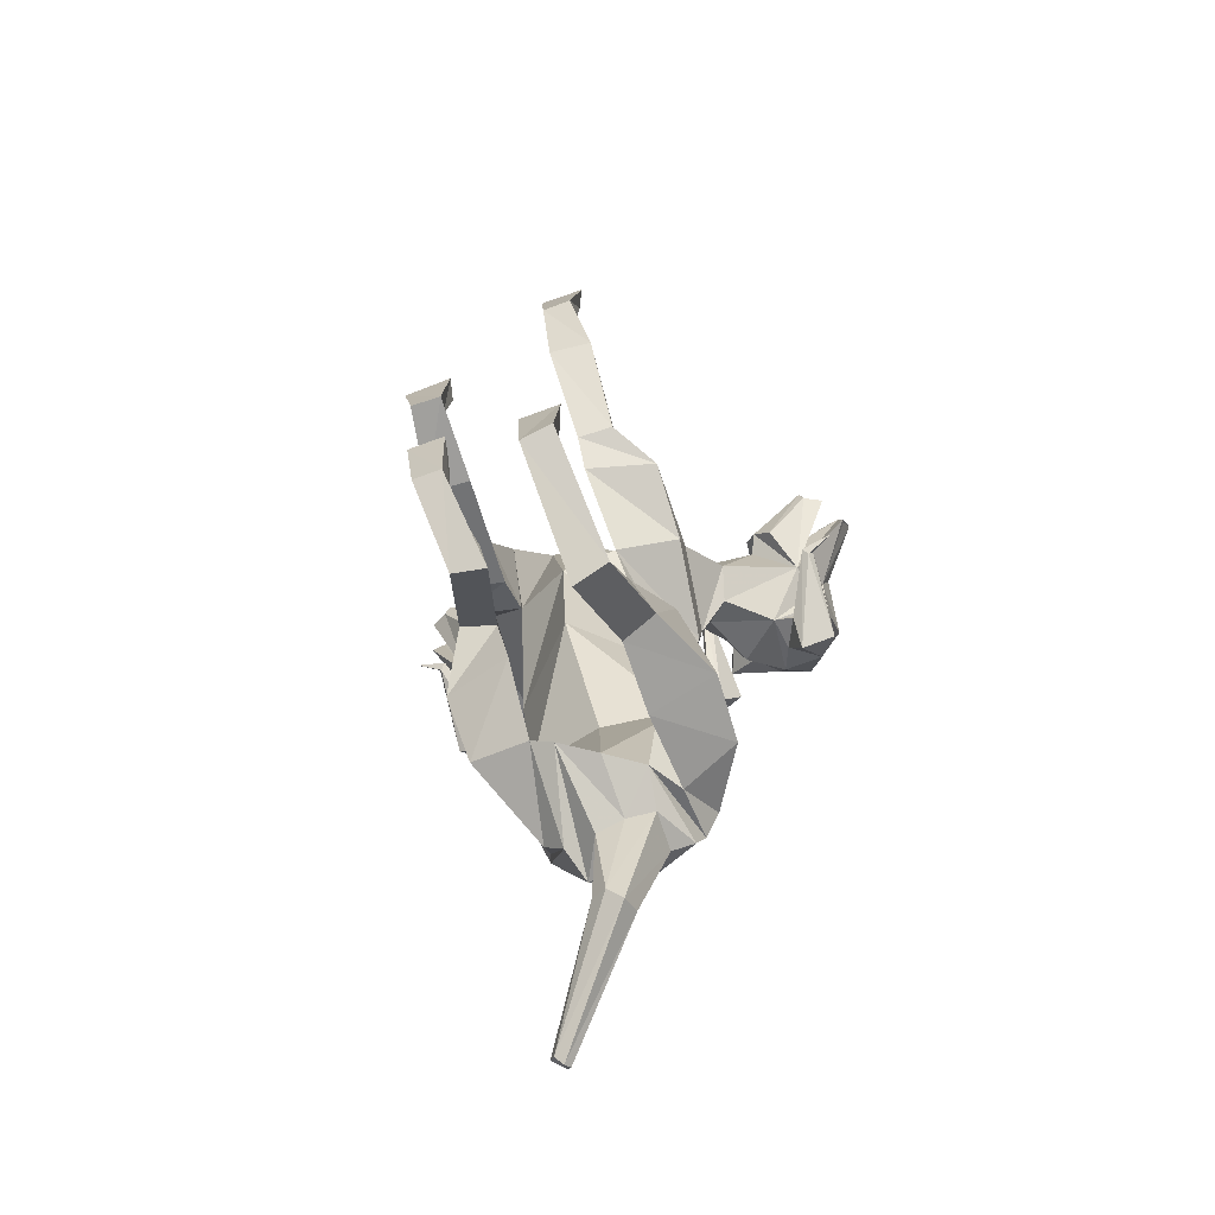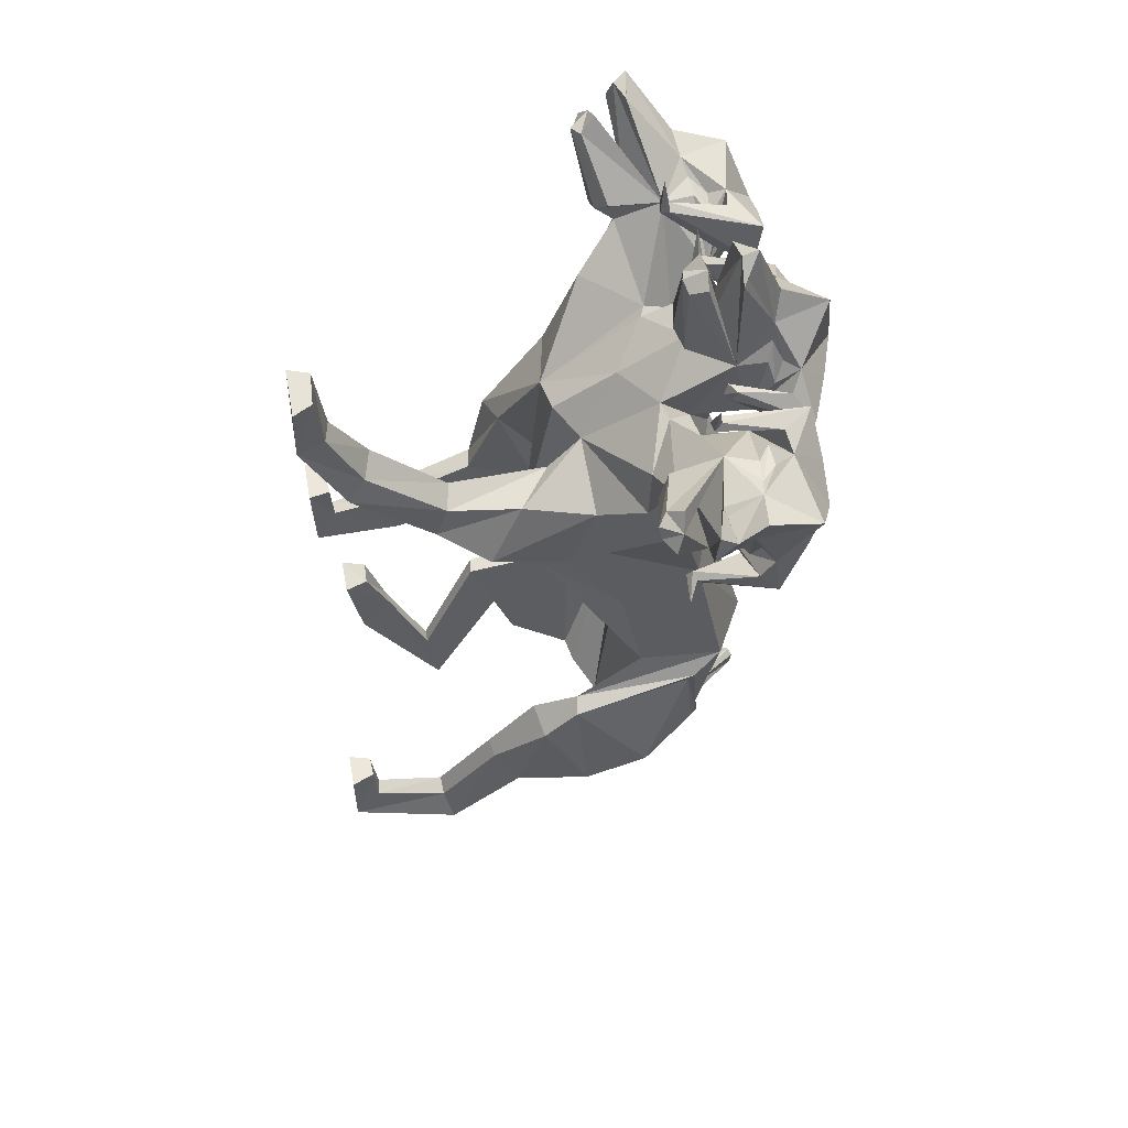
<metadata>
{"format":"obj","ext":"obj","renderer":"f3d","projection":"perspective","resolution":1024,"background":"white","views":[{"elev":-74.9,"azim":20.1,"up":"+Z"},{"elev":57.1,"azim":79.6,"up":"+Z"}]}
</metadata>
<code>
o Cerberus_Cube.004
v -1.612 -0.2961 -2.799
v 1.628 -1.644 -3.472
v -1.499 1.091 -4.239
v 1.594 0.8353 -3.445
v -0.9154 0.246 -6.152
v 1.239 1.057 -5.588
v -0.8954 -1.44 -5.446
v 1.195 0.04953 -5.873
v -1.99 -1.321 -5.116
v 2.25 -0.2745 -5.506
v -1.266 0.239 -5.776
v 1.547 0.8528 -5.224
v -1.418 0.8809 -4.374
v 1.533 0.7208 -3.674
v -1.945 -0.4797 -2.85
v 1.972 -1.713 -3.627
v -1.424 -3.37 -2.453
v 1.555 -3.426 -5.61
v -1.623 -3.072 -3.222
v 1.809 -2.972 -6.338
v -0.9819 -2.925 -3.417
v 1.182 -2.796 -6.591
v -1.067 -3.402 -2.34
v 1.192 -3.486 -5.54
v -0.9962 -5.161 -2.913
v 1.014 -5.948 -6.89
v -0.8844 -5.747 -3.456
v 0.8987 -6.461 -7.586
v -1.442 -5.725 -3.33
v 1.445 -6.504 -7.418
v -1.284 -5.199 -2.991
v 1.303 -5.995 -6.965
v -1.337 -5.561 -1.884
v 1.338 -6.041 -5.986
v -1.53 -6.006 -1.962
v 1.53 -6.492 -5.949
v -0.8395 -6.005 -1.969
v 0.8395 -6.492 -5.956
v -0.9388 -5.577 -1.904
v 0.9388 -6.062 -6.001
v -0.5355 -4.304 -5.239
v 0.9454 -4.315 -8.411
v -0.6697 -4.472 -4.152
v 0.9851 -4.59 -7.289
v -1.178 -4.365 -4.979
v 1.563 -4.401 -8.082
v -1.003 -4.472 -4.314
v 1.332 -4.575 -7.423
v -1.259 -1.334 -2.397
v 1.292 -2.51 -4.181
v -1.942 -1.401 -2.612
v 1.993 -2.394 -4.291
v -2.12 -2.23 -4.116
v 2.338 -1.55 -5.757
v -0.8695 -2.599 -4.387
v 1.134 -1.451 -6.319
v 0.8592 -1.478 4.482
v 0.2223 -1.879 4.656
v 0.02951 1.077 3.323
v -0.03854 1.592 1.996
v -0.0812 -2.415 0.9751
v -1.452 0.8938 2.435
v 1.38 0.4687 1.484
v -1.117 -1.868 1.516
v 0.9293 -2.32 1.551
v -1.379 -0.242 -2.975
v 1.344 -0.265 -2.821
v -1.311 1.445 -3.232
v 1.334 1.422 -3.08
v 0.01602 -0.6774 -3.542
v 0.02993 2.115 -3.376
v -2.148 -1.653 2.627
v 2.088 -1.898 2.422
v -1.856 0.02358 2.321
v 1.791 0.0217 2.15
v -1.629 0.3275 3.98
v 1.802 0.3257 3.637
v -1.85 -1.695 4.097
v 2.071 -1.414 3.764
v -1.671 -3.225 1.134
v 1.535 -4.015 3.811
v -1.783 -2.801 0.6317
v 1.575 -4.256 3.19
v -1.108 -2.695 0.4866
v 0.8847 -4.304 3.097
v -1.179 -3.316 1.259
v 1.063 -3.929 3.999
v -1.049 -5.996 0.5385
v 1.058 -5.874 6.294
v -0.908 -6.396 -0.0228
v 0.9008 -6.471 6.036
v -1.48 -6.414 0.01021
v 1.474 -6.473 6.045
v -1.397 -6.046 0.4278
v 1.402 -5.971 6.211
v -1.525 -6.083 1.418
v 1.525 -6.083 7.432
v -1.699 -6.432 1.397
v 1.699 -6.432 7.41
v -0.8114 -6.432 1.512
v 0.8114 -6.432 7.525
v -0.9122 -6.037 1.465
v 0.9122 -6.037 7.478
v -0.9537 -4.794 -0.08923
v 0.8264 -5.811 4.673
v -1.049 -5.048 0.7059
v 1.005 -5.241 5.263
v -1.771 -4.822 0.07602
v 1.655 -5.713 4.693
v -1.553 -4.974 0.5099
v 1.485 -5.398 5.055
v -1.026 -2.707 2.882
v 1.053 -2.122 4.033
v -1.846 -2.887 2.381
v 1.823 -2.72 3.951
v -2.298 -2.156 1.44
v 2.15 -3.342 2.888
v -1.042 -2.045 0.8104
v 0.8333 -3.774 2.635
v -0.505 -1.334 -5.632
v 0.8197 -0.56 -5.959
v -0.7475 0.9087 -6.188
v 1.101 0.9087 -6.084
v 0.1606 -0.9778 -5.853
v 0.1645 1.301 -5.922
v 0.1848 1 -6.283
v 0.1811 0.07443 -6.217
v -0.3179 0.8494 -6.259
v 0.6817 0.8494 -6.203
v -0.3375 0.1255 -6.29
v 0.7046 0.1255 -6.231
v -0.613 0.7299 -7.384
v -0.07312 0.7299 -7.812
v -0.5214 1.087 -7.417
v 0.01535 1.087 -7.579
v -0.3277 0.5839 -7.537
v -0.2493 1.185 -7.485
v -1.724 2.713 -8.708
v -1.834 2.412 -8.795
v -1.837 2.647 -8.594
v -1.639 2.647 -8.845
v -1.94 2.523 -8.636
v -1.704 2.523 -8.935
v -1.469 -0.6466 -0.856
v 1.17 -0.6697 -0.8314
v -1.313 0.9125 -0.3373
v 1.029 0.892 -0.3155
v -0.1571 -1.997 -1.123
v -0.1402 1.282 -0.2396
v 1.261 1.492 5.138
v 1.284 1.123 6.487
v 0.925 1.839 7.063
v 1.392 2.261 6.27
v 1.173 1.159 8.407
v 1.06 1.245 8.484
v 0.5213 2.919 6.946
v 0.7483 1.192 8.706
v 1.178 1.986 6.312
v 1.012 1.81 6.703
v 1.226 1.709 6.378
v 1.38 1.827 5.962
v 1.08 0.5966 8.318
v 0.711 0.6477 8.42
v 0.9118 0.3058 8.103
v 0.9687 0.2782 6.759
v 1.145 2.792 5.63
v 0.3731 3.047 5.801
v 0.9645 2.175 5.238
v 0.315 2.627 5.354
v 1.627 2.21 4.942
v 1.992 2.452 5.493
v 1.723 2.051 6.057
v 1.483 1.691 5.384
v 1.804 0.7908 6.431
v 1.71 0.8839 6.588
v 1.867 0.985 6.55
v 1.917 0.9229 6.388
v 2.192 0.9251 6.954
v 0.1589 1.19 4.154
v 1.14 0.4094 5.093
v 1.259 -0.1613 5.714
v 0.3372 -0.7483 5.539
v 2.397 -0.5209 5.23
v 1.522 -0.04582 5.567
v 2.605 -0.6142 4.398
v 1.625 0.5079 5.086
v 2.413 -0.012 4.044
v 0.2389 1.887 4.77
v 1.991 0.3919 4.351
v -1.104 0.7015 4.124
v 1.314 0.7003 3.882
v -1.564 0.3938 4.812
v -2.05 -0.009691 4.622
v -1.022 0.5092 5.429
v -2.179 -0.97 5.046
v -0.8007 -0.04461 5.868
v -1.785 -1.048 5.781
v -0.5094 -0.1603 5.943
v -0.5515 0.4102 5.312
v 0.4566 0.4348 6.456
v -1.094 0.9268 7.38
v -0.9722 0.9244 6.762
v -0.8826 0.9864 6.906
v -0.7215 0.8851 6.902
v -0.8527 0.7922 6.775
v -0.8083 1.692 5.681
v -0.868 2.053 6.392
v -1.272 2.453 5.916
v -1.059 2.211 5.29
v -0.3432 2.175 5.407
v -0.4172 2.792 5.833
v 0.4993 0.1713 6.787
v 0.03831 0.2787 6.879
v 0.6887 0.2319 8.25
v 0.4356 0.306 8.164
v 0.3278 0.597 8.415
v 0.4792 0.7654 6.63
v -0.5609 1.828 6.213
v -0.3061 1.71 6.577
v -0.01613 1.81 6.836
v -0.2763 1.987 6.5
v 0.7622 1.479 8.812
v 0.5952 1.986 7.52
v 0.3906 1.245 8.57
v 0.2611 1.16 8.526
v -0.4934 2.262 6.515
v 0.1596 1.839 7.162
v -0.3353 1.123 6.697
v -0.6564 1.493 5.386
v -0.5215 -1.975 4.456
v 2.073 1.215 5.676
v 3.052 0.521 6.421
v 3.913 1.005 6.392
v 3.174 1.696 6.345
v 4.668 0.08838 7.351
v 4.812 0.1264 7.29
v 4.492 0.9637 6.347
v 5.299 0.2053 7.2
v 3.225 1.381 6.2
v 3.568 1.083 6.277
v 3.168 1.113 6.291
v 2.791 1.357 6.195
v 3.439 -0.04152 5.807
v 4.508 -0.4941 7.183
v 4.315 -0.7511 6.946
v 4.516 -0.9036 6.832
v 3.166 -0.4331 6.323
v 3.372 -0.6387 5.938
v 2.943 2.301 5.768
v 2.516 1.775 5.441
v 1.964 2.02 5.843
v 2.31 2.193 6.431
v 2.773 1.62 6.523
v 2.228 1.391 5.984
v 2.636 0.3533 6.858
v 2.839 0.3833 6.856
v 2.765 0.5214 6.964
v 2.589 0.5126 6.924
v 2.915 0.4357 7.456
v 3.2 -0.2958 5.736
v 2.398 1.462 4.594
v 4.865 -0.364 4.899
v 4.303 -0.1904 4.676
v 4.396 -0.1477 4.825
v 4.282 -0.2084 4.965
v 4.213 -0.2932 4.791
v 3.588 0.8335 4.2
v 4.31 0.9896 4.507
v 4.247 1.399 3.892
v 3.558 1.366 3.753
v 3.072 2.037 4.928
v 3.292 1.456 4.423
v 3.541 2.338 5.191
v 3.87 1.921 4.552
v 3.695 -0.6552 5.58
v 4.585 -0.8648 6.566
v 4.779 -0.5476 6.913
v 4.936 -0.6738 6.583
v 3.943 0.8851 4.685
v 4.077 0.7399 5.099
v 4.178 0.833 5.477
v 4.088 1.027 5.069
v 5.128 -0.04322 7.147
v 4.358 1.97 5.93
v 5.21 -0.03646 6.77
v 5.209 -0.1336 6.641
v 4.293 1.237 4.878
v 4.367 0.8187 5.796
v 3.993 0.1306 5.145
v 3.211 0.7486 4.184
v -2.785 0.7517 4.961
v -3.297 0.1343 6.089
v -3.492 0.8228 6.814
v -3.655 1.241 5.907
v -4.093 -0.1288 7.846
v -4.06 -0.03165 7.97
v -3.449 1.974 6.941
v -3.886 -0.03855 8.314
v -3.408 1.031 6.039
v -3.391 0.8369 6.457
v -3.39 0.7438 6.066
v -3.366 0.8889 5.631
v -3.844 -0.6692 7.719
v -3.608 -0.5432 7.999
v -3.509 -0.8606 7.615
v -2.899 -0.6518 6.434
v -3.328 1.925 5.485
v -2.846 2.341 6.018
v -2.802 1.459 5.212
v -2.46 2.04 5.645
v -3.23 1.37 4.632
v -3.861 1.403 4.942
v -3.766 0.9938 5.553
v -3.146 0.837 5.072
v -3.601 -0.2891 5.803
v -3.623 -0.2043 5.988
v -3.769 -0.1434 5.882
v -3.717 -0.1862 5.715
v -4.204 -0.3593 6.074
v -1.894 1.464 5.15
v -2.38 -0.2929 6.459
v -1.666 0.4381 8.05
v -1.486 0.5147 7.451
v -1.646 0.5237 7.535
v -1.746 0.3856 7.45
v -1.549 0.3555 7.4
v -1.376 1.393 6.45
v -1.765 1.622 7.111
v -1.341 2.195 6.904
v -1.156 2.022 6.247
v -1.792 1.777 5.999
v -2.122 2.304 6.424
v -2.496 -0.6356 6.698
v -2.199 -0.4303 7.017
v -3.375 -0.8995 7.854
v -3.151 -0.7472 7.913
v -3.277 -0.4901 8.191
v -2.594 -0.03839 6.589
v -1.867 1.36 6.798
v -2.206 1.116 6.987
v -2.597 1.086 7.075
v -2.285 1.384 6.914
v -4.037 0.2102 8.409
v -3.473 0.9678 7.378
v -3.543 0.1307 8.372
v -3.388 0.09255 8.394
v -2.199 1.699 7.04
v -2.901 1.008 7.274
v -2.062 0.5236 7.083
v -1.304 1.217 6.113
f 11 5 7
f 11 7 9
f 8 6 12
f 8 12 10
f 13 3 5
f 13 5 11
f 6 4 14
f 6 14 12
f 15 1 3
f 15 3 13
f 4 2 16
f 4 16 14
f 9 15 13
f 9 13 11
f 14 16 10
f 14 10 12
f 39 25 31
f 39 31 33
f 32 26 40
f 32 40 34
f 33 31 29
f 33 29 35
f 30 32 34
f 30 34 36
f 35 29 27
f 35 27 37
f 28 30 36
f 28 36 38
f 37 27 25
f 37 25 39
f 26 28 38
f 26 38 40
f 35 37 39
f 35 39 33
f 40 38 36
f 40 36 34
f 43 41 21
f 43 21 23
f 22 42 44
f 22 44 24
f 25 27 41
f 25 41 43
f 42 28 26
f 42 26 44
f 41 45 19
f 41 19 21
f 20 46 42
f 20 42 22
f 27 29 45
f 27 45 41
f 46 30 28
f 46 28 42
f 45 47 17
f 45 17 19
f 18 48 46
f 18 46 20
f 29 31 47
f 29 47 45
f 48 32 30
f 48 30 46
f 47 43 23
f 47 23 17
f 24 44 48
f 24 48 18
f 31 25 43
f 31 43 47
f 44 26 32
f 44 32 48
f 1 15 51
f 1 51 49
f 52 16 2
f 52 2 50
f 17 23 49
f 17 49 51
f 50 24 18
f 50 18 52
f 53 51 15
f 53 15 9
f 16 52 54
f 16 54 10
f 19 17 51
f 19 51 53
f 52 18 20
f 52 20 54
f 55 53 9
f 55 9 7
f 10 54 56
f 10 56 8
f 21 19 53
f 21 53 55
f 54 20 22
f 54 22 56
f 7 1 49
f 7 49 55
f 50 2 8
f 50 8 56
f 23 21 55
f 23 55 49
f 56 22 24
f 56 24 50
f 61 58 230
f 61 230 64
f 57 58 61
f 57 61 65
f 74 62 64
f 74 64 72
f 65 63 75
f 65 75 73
f 72 78 76
f 72 76 74
f 77 79 73
f 77 73 75
f 102 88 94
f 102 94 96
f 95 89 103
f 95 103 97
f 96 94 92
f 96 92 98
f 93 95 97
f 93 97 99
f 98 92 90
f 98 90 100
f 91 93 99
f 91 99 101
f 100 90 88
f 100 88 102
f 89 91 101
f 89 101 103
f 98 100 102
f 98 102 96
f 103 101 99
f 103 99 97
f 106 104 84
f 106 84 86
f 85 105 107
f 85 107 87
f 88 90 104
f 88 104 106
f 105 91 89
f 105 89 107
f 104 108 82
f 104 82 84
f 83 109 105
f 83 105 85
f 90 92 108
f 90 108 104
f 109 93 91
f 109 91 105
f 108 110 80
f 108 80 82
f 81 111 109
f 81 109 83
f 92 94 110
f 92 110 108
f 111 95 93
f 111 93 109
f 110 106 86
f 110 86 80
f 87 107 111
f 87 111 81
f 94 88 106
f 94 106 110
f 107 89 95
f 107 95 111
f 114 112 230
f 114 230 78
f 57 113 115
f 57 115 79
f 80 86 112
f 80 112 114
f 113 87 81
f 113 81 115
f 116 114 78
f 116 78 72
f 79 115 117
f 79 117 73
f 82 80 114
f 82 114 116
f 115 81 83
f 115 83 117
f 118 116 72
f 118 72 64
f 73 117 119
f 73 119 65
f 84 82 116
f 84 116 118
f 117 83 85
f 117 85 119
f 64 230 112
f 64 112 118
f 113 57 65
f 113 65 119
f 86 84 118
f 86 118 112
f 119 85 87
f 119 87 113
f 124 70 66
f 124 66 120
f 67 70 124
f 67 124 121
f 122 68 71
f 122 71 125
f 71 69 123
f 71 123 125
f 122 5 3
f 122 3 68
f 4 6 123
f 4 123 69
f 120 7 5
f 120 5 122
f 6 8 121
f 6 121 123
f 1 7 120
f 1 120 66
f 121 8 2
f 121 2 67
f 1 66 68
f 1 68 3
f 69 67 2
f 69 2 4
f 128 122 125
f 128 125 126
f 125 123 129
f 125 129 126
f 127 124 120
f 127 120 130
f 121 124 127
f 121 127 131
f 130 120 122
f 130 122 128
f 123 121 131
f 123 131 129
f 132 130 128
f 132 128 134
f 129 131 133
f 129 133 135
f 136 127 130
f 136 130 132
f 131 127 136
f 131 136 133
f 134 128 126
f 134 126 137
f 126 129 135
f 126 135 137
f 140 134 137
f 140 137 138
f 137 135 141
f 137 141 138
f 139 136 132
f 139 132 142
f 133 136 139
f 133 139 143
f 142 132 134
f 142 134 140
f 135 133 143
f 135 143 141
f 138 139 142
f 138 142 140
f 143 139 138
f 143 138 141
f 146 144 64
f 146 64 62
f 65 145 147
f 65 147 63
f 68 66 144
f 68 144 146
f 145 67 69
f 145 69 147
f 144 148 61
f 144 61 64
f 61 148 145
f 61 145 65
f 66 70 148
f 66 148 144
f 148 70 67
f 148 67 145
f 149 146 62
f 149 62 60
f 63 147 149
f 63 149 60
f 71 68 146
f 71 146 149
f 147 69 71
f 147 71 149
f 152 155 154
f 152 154 151
f 152 223 222
f 152 222 155
f 152 153 156
f 152 156 223
f 154 155 222
f 154 222 157
f 153 158 161
f 153 161 150
f 152 159 158
f 152 158 153
f 151 160 159
f 151 159 152
f 150 161 160
f 150 160 151
f 161 158 159
f 161 159 160
f 151 154 157
f 151 157 217
f 151 217 163
f 151 163 162
f 163 214 164
f 163 164 162
f 214 212 165
f 214 165 164
f 151 162 164
f 151 164 165
f 153 166 167
f 153 167 156
f 166 168 169
f 166 169 167
f 168 170 173
f 168 173 150
f 166 171 170
f 166 170 168
f 153 172 171
f 153 171 166
f 150 173 172
f 150 172 153
f 173 174 175
f 173 175 172
f 172 175 176
f 172 176 171
f 171 176 177
f 171 177 170
f 170 177 174
f 170 174 173
f 174 178 175
f 174 177 178
f 176 178 177
f 175 178 176
f 151 165 212
f 151 212 200
f 151 181 180
f 151 180 150
f 200 182 181
f 200 181 151
f 57 181 182
f 57 182 58
f 77 187 185
f 77 185 79
f 180 181 184
f 180 184 186
f 57 79 185
f 57 185 183
f 150 188 169
f 150 169 168
f 150 180 179
f 150 179 188
f 187 77 191
f 187 191 189
f 189 191 180
f 189 180 186
f 76 190 62
f 76 62 74
f 63 191 77
f 63 77 75
f 59 179 180
f 59 180 191
f 190 59 60
f 190 60 62
f 60 59 191
f 60 191 63
f 59 190 199
f 59 199 179
f 229 188 179
f 229 179 199
f 229 210 169
f 229 169 188
f 230 58 182
f 230 182 198
f 200 228 198
f 200 198 182
f 228 229 199
f 228 199 198
f 228 200 212
f 228 212 213
f 204 203 201
f 203 202 201
f 205 201 202
f 205 204 201
f 209 206 205
f 209 205 202
f 208 209 202
f 208 202 203
f 207 208 203
f 207 203 204
f 206 207 204
f 206 204 205
f 229 226 207
f 229 207 206
f 226 211 208
f 226 208 207
f 211 210 209
f 211 209 208
f 210 229 206
f 210 206 209
f 211 167 169
f 211 169 210
f 226 156 167
f 226 167 211
f 228 213 215
f 228 215 216
f 214 215 213
f 214 213 212
f 163 216 215
f 163 215 214
f 228 216 163
f 228 163 217
f 228 217 157
f 228 157 225
f 218 219 220
f 218 220 221
f 229 228 219
f 229 219 218
f 228 227 220
f 228 220 219
f 227 226 221
f 227 221 220
f 226 229 218
f 226 218 221
f 225 157 222
f 225 222 224
f 227 223 156
f 227 156 226
f 227 224 222
f 227 222 223
f 227 228 225
f 227 225 224
f 190 192 194
f 190 194 199
f 76 193 192
f 76 192 190
f 194 196 198
f 194 198 199
f 183 184 181
f 183 181 57
f 76 78 195
f 76 195 193
f 78 230 197
f 78 197 195
f 196 197 230
f 196 230 198
f 233 232 235
f 233 235 236
f 233 236 238
f 233 238 237
f 233 237 284
f 233 284 234
f 235 283 238
f 235 238 236
f 234 231 242
f 234 242 239
f 233 234 239
f 233 239 240
f 232 233 240
f 232 240 241
f 231 232 241
f 231 241 242
f 242 241 240
f 242 240 239
f 232 243 283
f 232 283 235
f 232 244 277
f 232 277 243
f 277 244 245
f 277 245 246
f 246 245 247
f 246 247 248
f 232 247 245
f 232 245 244
f 234 284 273
f 234 273 249
f 249 273 271
f 249 271 250
f 250 231 254
f 250 254 251
f 249 250 251
f 249 251 252
f 234 249 252
f 234 252 253
f 231 234 253
f 231 253 254
f 254 253 256
f 254 256 255
f 253 252 257
f 253 257 256
f 252 251 258
f 252 258 257
f 251 254 255
f 251 255 258
f 255 256 259
f 255 259 258
f 257 258 259
f 256 257 259
f 232 260 248
f 232 248 247
f 232 231 186
f 232 186 184
f 260 232 184
f 260 184 183
f 231 250 271
f 231 271 261
f 231 261 189
f 231 189 186
f 290 187 189
f 290 189 261
f 290 261 271
f 290 271 272
f 260 183 185
f 260 185 289
f 289 185 187
f 289 187 290
f 289 275 248
f 289 248 260
f 265 262 264
f 264 262 263
f 266 263 262
f 266 262 265
f 270 263 266
f 270 266 267
f 269 264 263
f 269 263 270
f 268 265 264
f 268 264 269
f 267 266 265
f 267 265 268
f 290 267 268
f 290 268 287
f 287 268 269
f 287 269 274
f 274 269 270
f 274 270 272
f 272 270 267
f 272 267 290
f 274 272 271
f 274 271 273
f 287 274 273
f 287 273 284
f 289 278 276
f 289 276 275
f 246 248 275
f 246 275 276
f 277 246 276
f 277 276 278
f 289 243 277
f 289 277 278
f 289 286 283
f 289 283 243
f 279 282 281
f 279 281 280
f 290 279 280
f 290 280 289
f 289 280 281
f 289 281 288
f 288 281 282
f 288 282 287
f 287 282 279
f 287 279 290
f 286 285 238
f 286 238 283
f 288 287 284
f 288 284 237
f 288 237 238
f 288 238 285
f 288 285 286
f 288 286 289
f 293 292 295
f 293 295 296
f 293 296 343
f 293 343 344
f 293 344 297
f 293 297 294
f 295 298 343
f 295 343 296
f 294 291 302
f 294 302 299
f 293 294 299
f 293 299 300
f 292 293 300
f 292 300 301
f 291 292 301
f 291 301 302
f 302 301 300
f 302 300 299
f 292 338 298
f 292 298 295
f 292 303 304
f 292 304 338
f 304 303 305
f 304 305 335
f 335 305 306
f 335 306 333
f 292 306 305
f 292 305 303
f 294 297 308
f 294 308 307
f 307 308 310
f 307 310 309
f 309 291 314
f 309 314 311
f 307 309 311
f 307 311 312
f 294 307 312
f 294 312 313
f 291 294 313
f 291 313 314
f 314 313 316
f 314 316 315
f 313 312 317
f 313 317 316
f 312 311 318
f 312 318 317
f 311 314 315
f 311 315 318
f 315 316 319
f 315 319 318
f 317 318 319
f 316 317 319
f 292 321 333
f 292 333 306
f 292 291 193
f 292 193 195
f 321 292 195
f 321 195 197
f 291 309 310
f 291 310 320
f 291 320 192
f 291 192 193
f 350 194 192
f 350 192 320
f 350 320 310
f 350 310 331
f 321 197 196
f 321 196 349
f 349 196 194
f 349 194 350
f 349 334 333
f 349 333 321
f 325 322 324
f 324 322 323
f 326 323 322
f 326 322 325
f 330 323 326
f 330 326 327
f 329 324 323
f 329 323 330
f 328 325 324
f 328 324 329
f 327 326 325
f 327 325 328
f 350 327 328
f 350 328 347
f 347 328 329
f 347 329 332
f 332 329 330
f 332 330 331
f 331 330 327
f 331 327 350
f 332 331 310
f 332 310 308
f 347 332 308
f 347 308 297
f 349 337 336
f 349 336 334
f 335 333 334
f 335 334 336
f 304 335 336
f 304 336 337
f 349 338 304
f 349 304 337
f 349 346 298
f 349 298 338
f 339 342 341
f 339 341 340
f 350 339 340
f 350 340 349
f 349 340 341
f 349 341 348
f 348 341 342
f 348 342 347
f 347 342 339
f 347 339 350
f 346 345 343
f 346 343 298
f 348 347 297
f 348 297 344
f 348 344 343
f 348 343 345
f 348 345 346
f 348 346 349

</code>
